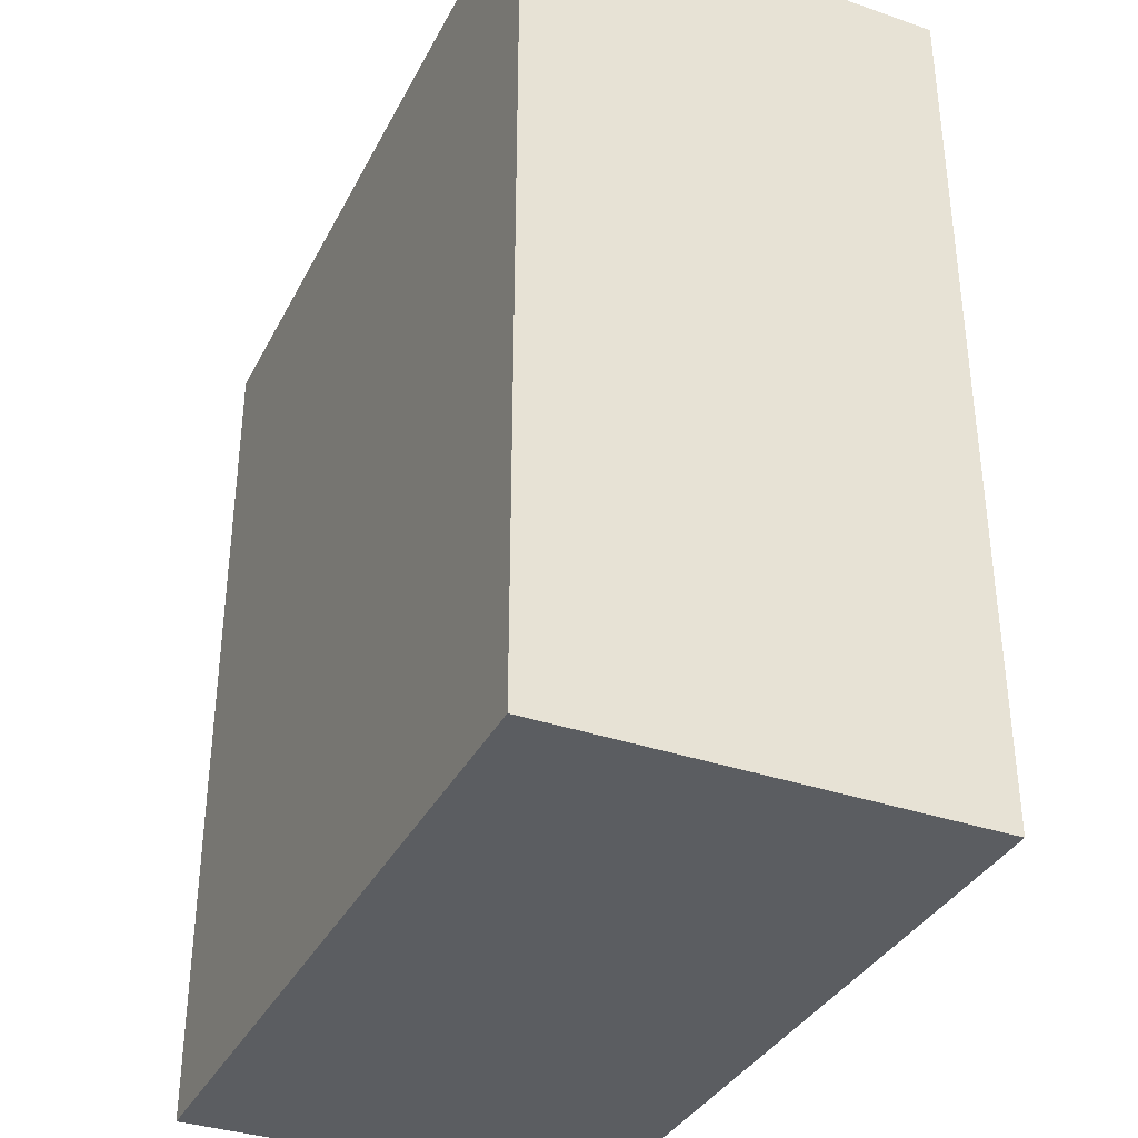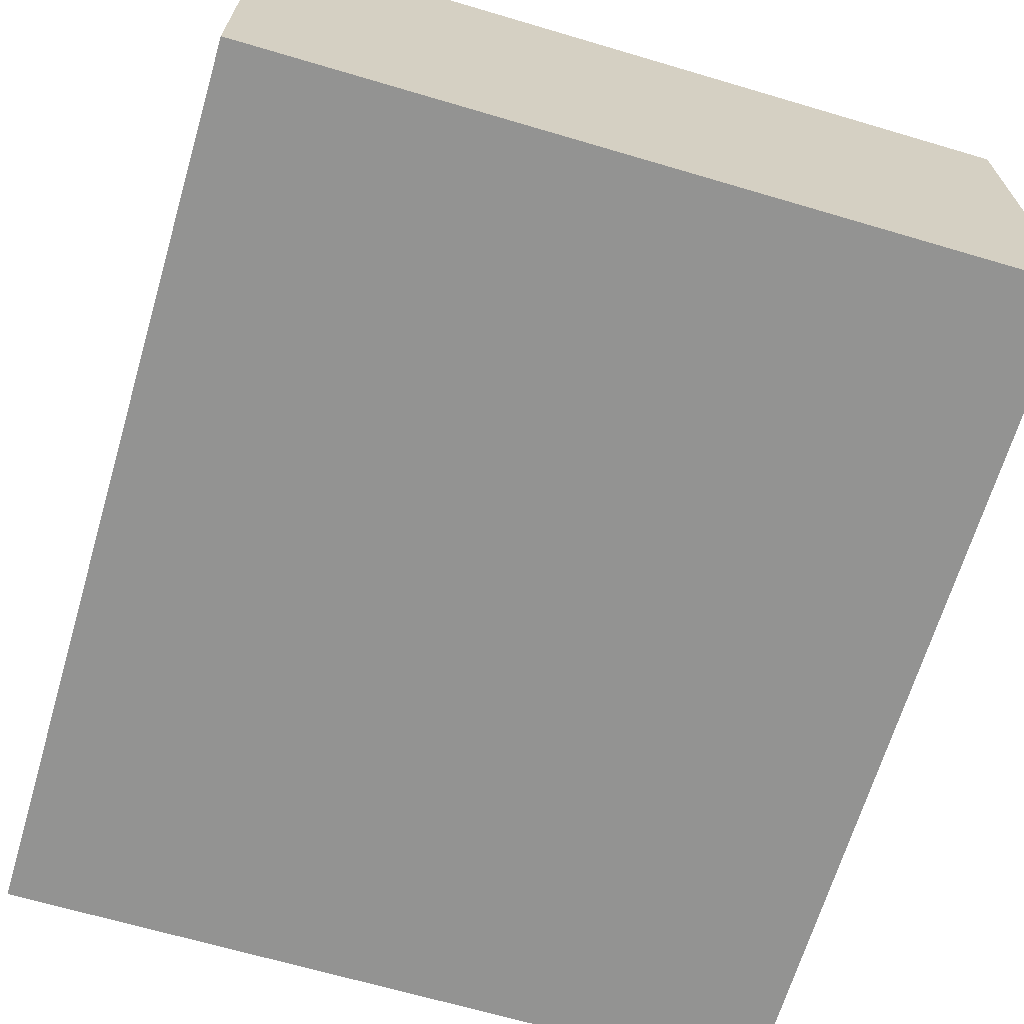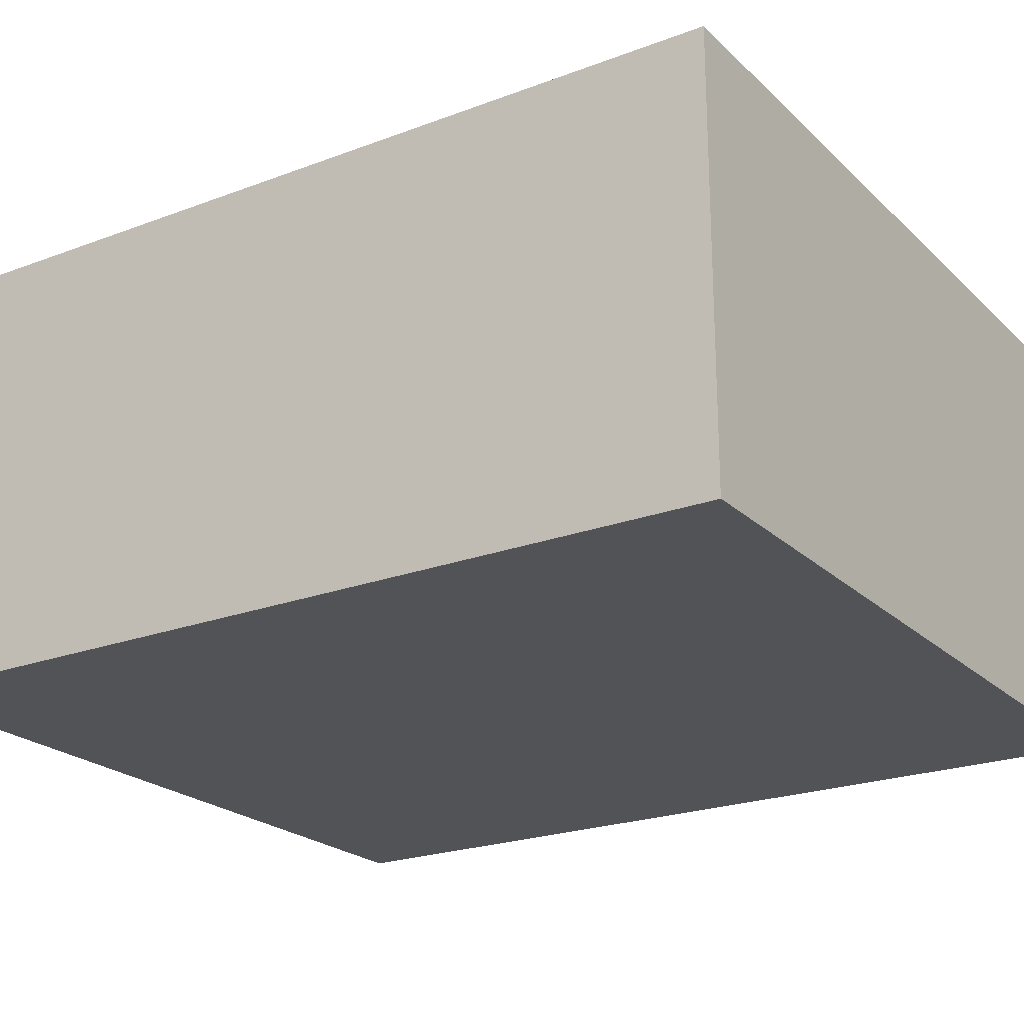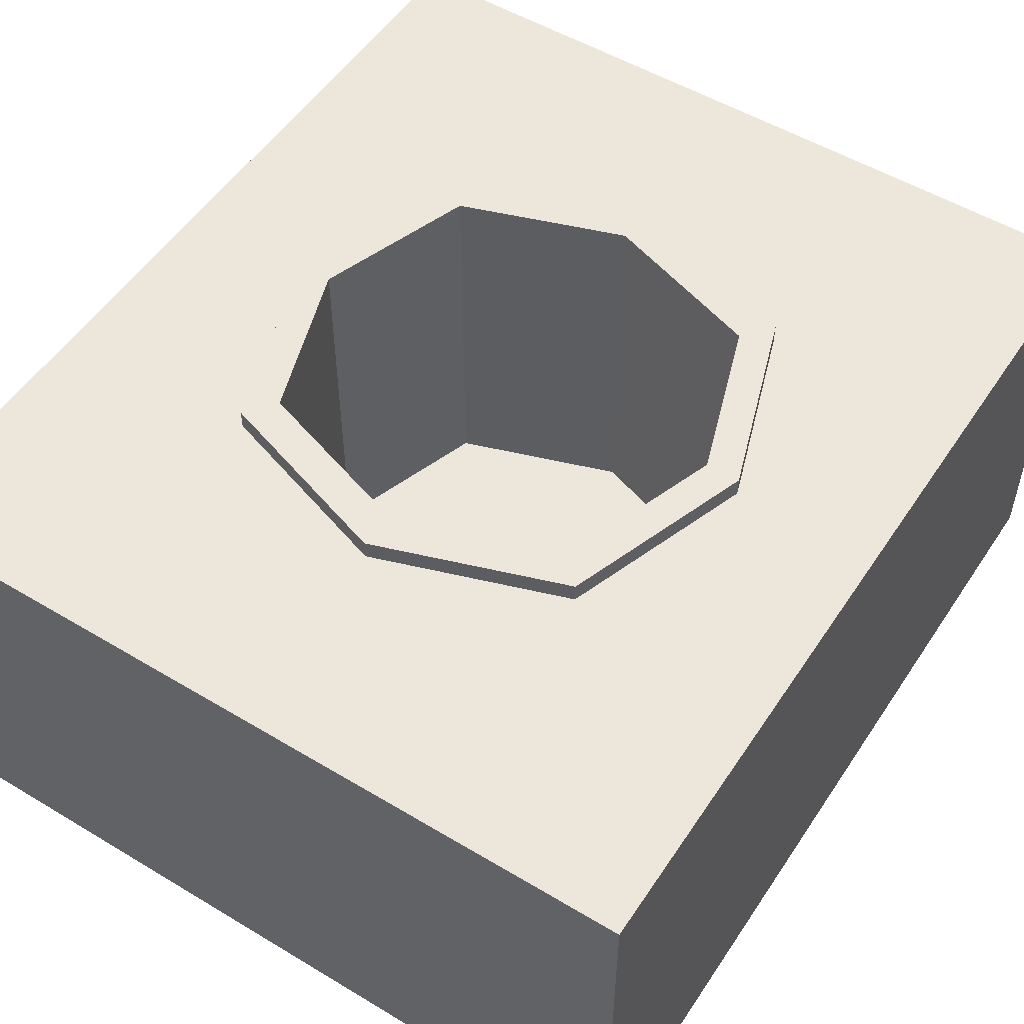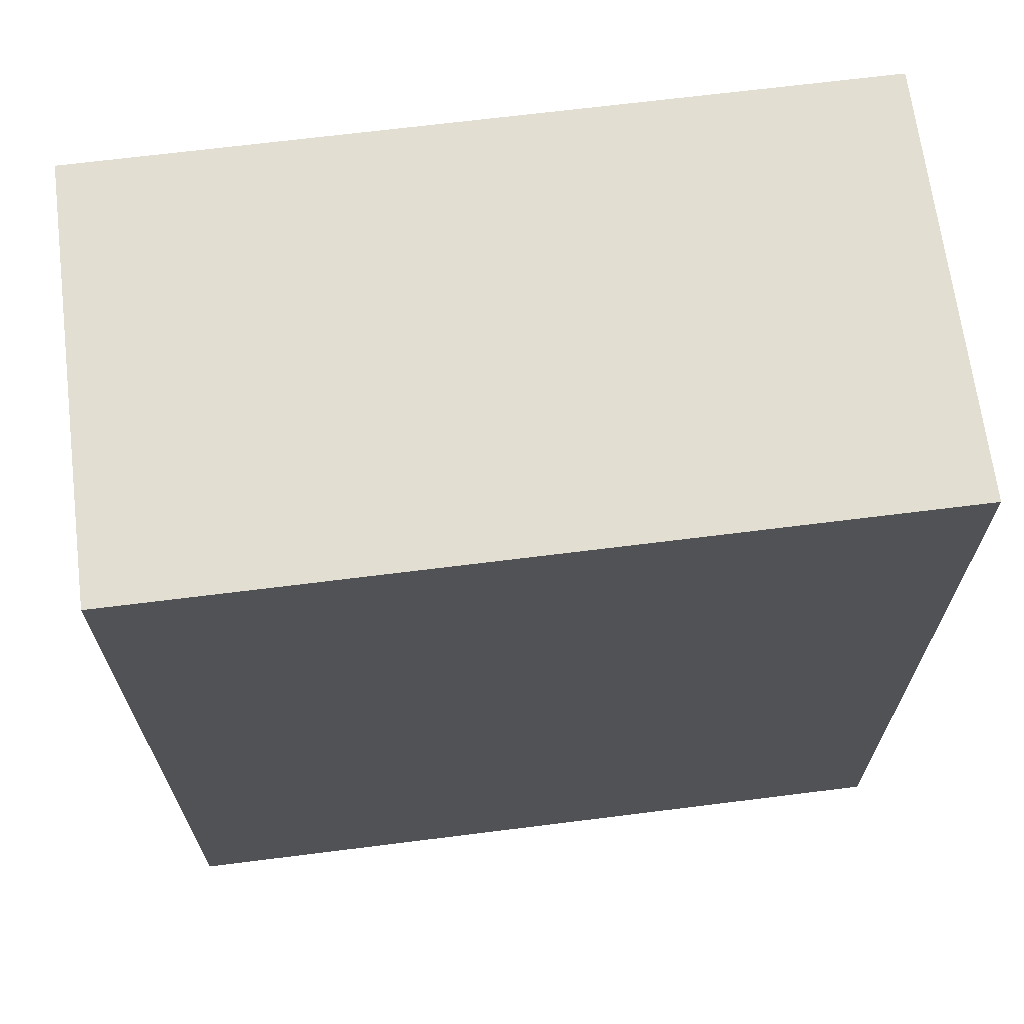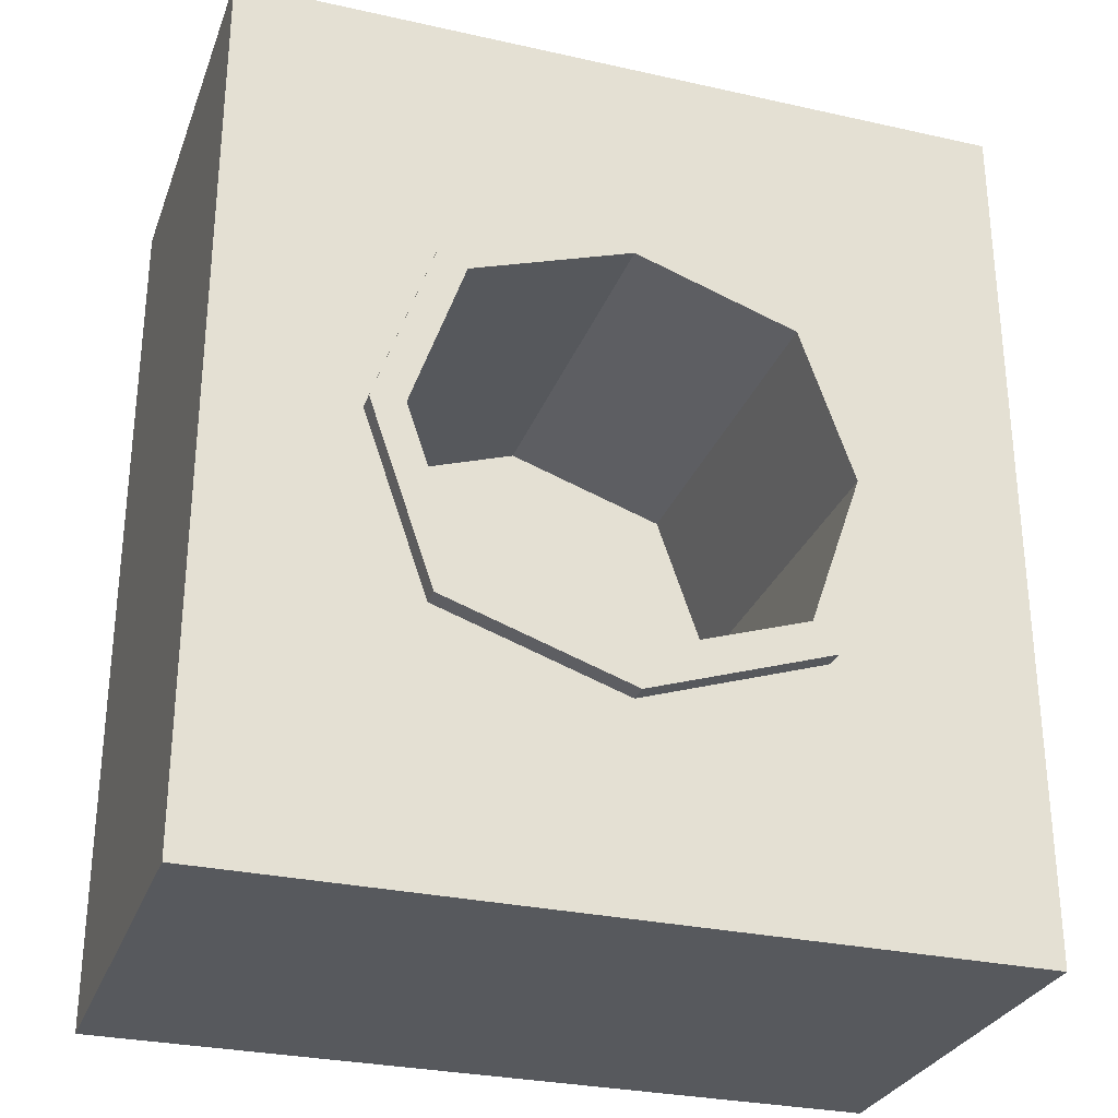
<metadata>
{"format":"obj","ext":"obj","renderer":"f3d","projection":"perspective","resolution":1024,"background":"white","views":[{"elev":-35.5,"azim":65.6,"up":"+Z"},{"elev":-66.7,"azim":163.5,"up":"+Y"},{"elev":-22.5,"azim":123.0,"up":"+Y"},{"elev":52.8,"azim":32.8,"up":"+Y"},{"elev":67.6,"azim":-7.2,"up":"+Z"},{"elev":-29.2,"azim":161.7,"up":"+Z"}]}
</metadata>
<code>
o Vater_Cube.002
v -0.7044 -0.3916 0.8035
v -0.2909 0.3846 0.2771
v -0.7044 -0.3916 -0.8035
v -0.2909 0.3846 -0.2771
v 0.7044 -0.3916 0.8035
v 0.2909 0.3846 0.2771
v 0.7044 -0.3916 -0.8035
v 0.2909 0.3846 -0.2771
v -0.7044 0.3846 0.8035
v -0.7044 0.3846 -0.8035
v 0.7044 0.3846 -0.8035
v 0.7044 0.3846 0.8035
v -0.3861 0.3846 -0
v 0 0.3846 -0.375
v 0.3861 0.3846 -0
v 0 0.3846 0.375
v -0.447 0.42 -0
v -0.447 0.3846 -0
v -0.3336 0.3846 -0.3302
v 0 0.3846 -0.4425
v 0.3336 0.3846 -0.3302
v 0.447 0.3846 -0
v 0.3336 0.3846 0.3302
v 0 0.3846 0.4425
v -0.3336 0.3846 0.3302
v 0 -0.2669 -0
v 0 -0.2669 0.375
v 0 -0.2669 -0.375
v 0.3861 -0.2669 -0
v -0.3861 -0.2669 -0
v -0.2909 -0.2669 -0.2771
v 0.2909 -0.2669 -0.2771
v 0.2909 -0.2669 0.2771
v -0.2909 -0.2669 0.2771
v -0.3336 0.42 -0.3302
v 0 0.42 -0.4425
v 0.3336 0.42 -0.3302
v 0.447 0.42 -0
v 0.3336 0.42 0.3302
v 0 0.42 0.4425
v -0.3336 0.42 0.3302
v -0.3861 0.42 -0
v -0.2909 0.42 -0.2771
v 0 0.42 -0.375
v 0.2909 0.42 -0.2771
v 0.3861 0.42 -0
v 0.2909 0.42 0.2771
v 0 0.42 0.375
v -0.2909 0.42 0.2771
f 9 3 1
f 10 7 3
f 11 5 7
f 12 1 5
f 7 1 3
f 6 27 16
f 18 10 9
f 20 11 10
f 22 12 11
f 24 9 12
f 13 31 4
f 15 33 6
f 2 30 13
f 14 43 4
f 13 49 2
f 2 48 16
f 23 40 24
f 6 46 15
f 24 41 25
f 21 38 22
f 8 44 14
f 26 34 27
f 26 33 29
f 32 26 29
f 31 26 28
f 4 28 14
f 16 34 2
f 14 32 8
f 8 29 15
f 43 17 42
f 45 36 44
f 47 38 46
f 49 40 48
f 49 17 41
f 43 36 35
f 45 38 37
f 47 40 39
f 15 45 8
f 18 35 19
f 25 17 18
f 16 47 6
f 20 37 21
f 4 42 13
f 19 36 20
f 22 39 23
f 9 10 3
f 10 11 7
f 11 12 5
f 12 9 1
f 7 5 1
f 6 33 27
f 9 25 18
f 18 19 10
f 10 19 20
f 20 21 11
f 11 21 22
f 22 23 12
f 12 23 24
f 24 25 9
f 13 30 31
f 15 29 33
f 2 34 30
f 14 44 43
f 13 42 49
f 2 49 48
f 23 39 40
f 6 47 46
f 24 40 41
f 21 37 38
f 8 45 44
f 26 30 34
f 26 27 33
f 32 28 26
f 31 30 26
f 4 31 28
f 16 27 34
f 14 28 32
f 8 32 29
f 43 35 17
f 45 37 36
f 47 39 38
f 49 41 40
f 49 42 17
f 43 44 36
f 45 46 38
f 47 48 40
f 15 46 45
f 18 17 35
f 25 41 17
f 16 48 47
f 20 36 37
f 4 43 42
f 19 35 36
f 22 38 39

</code>
